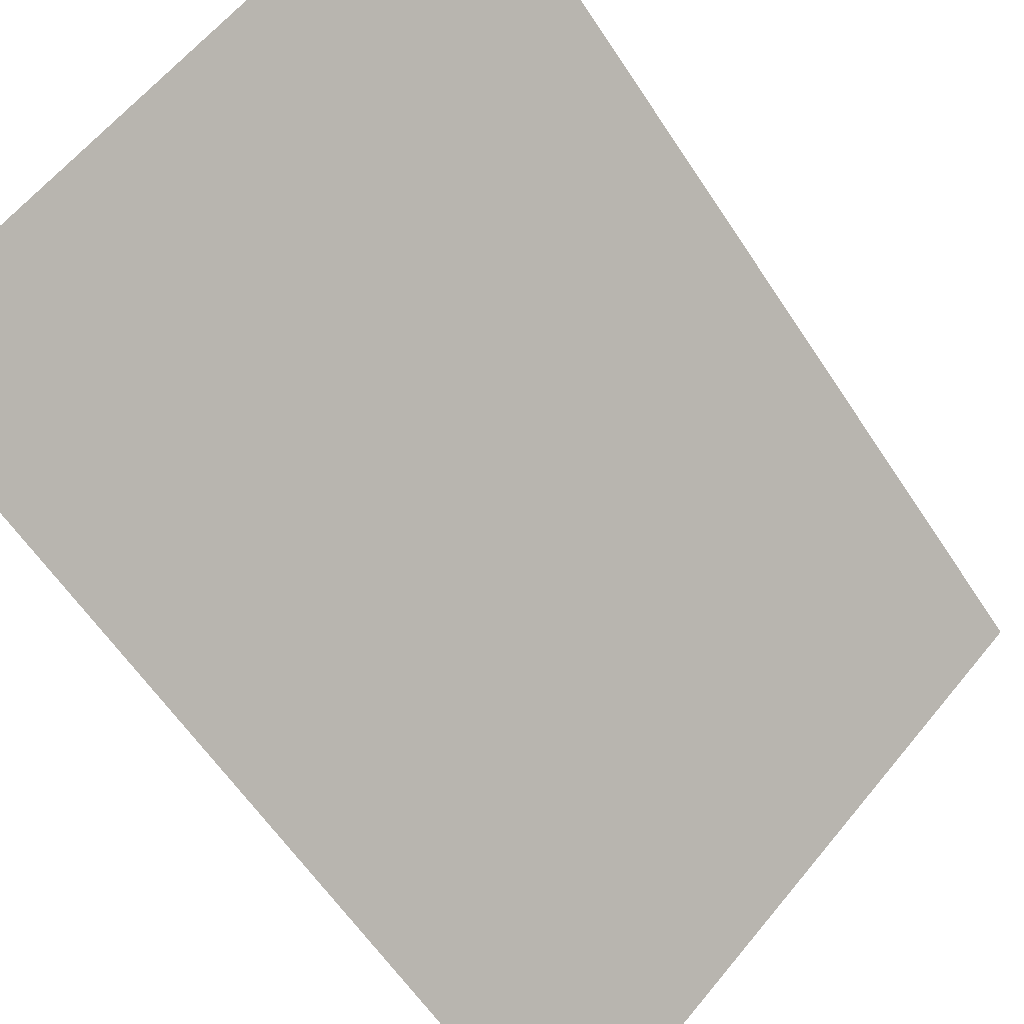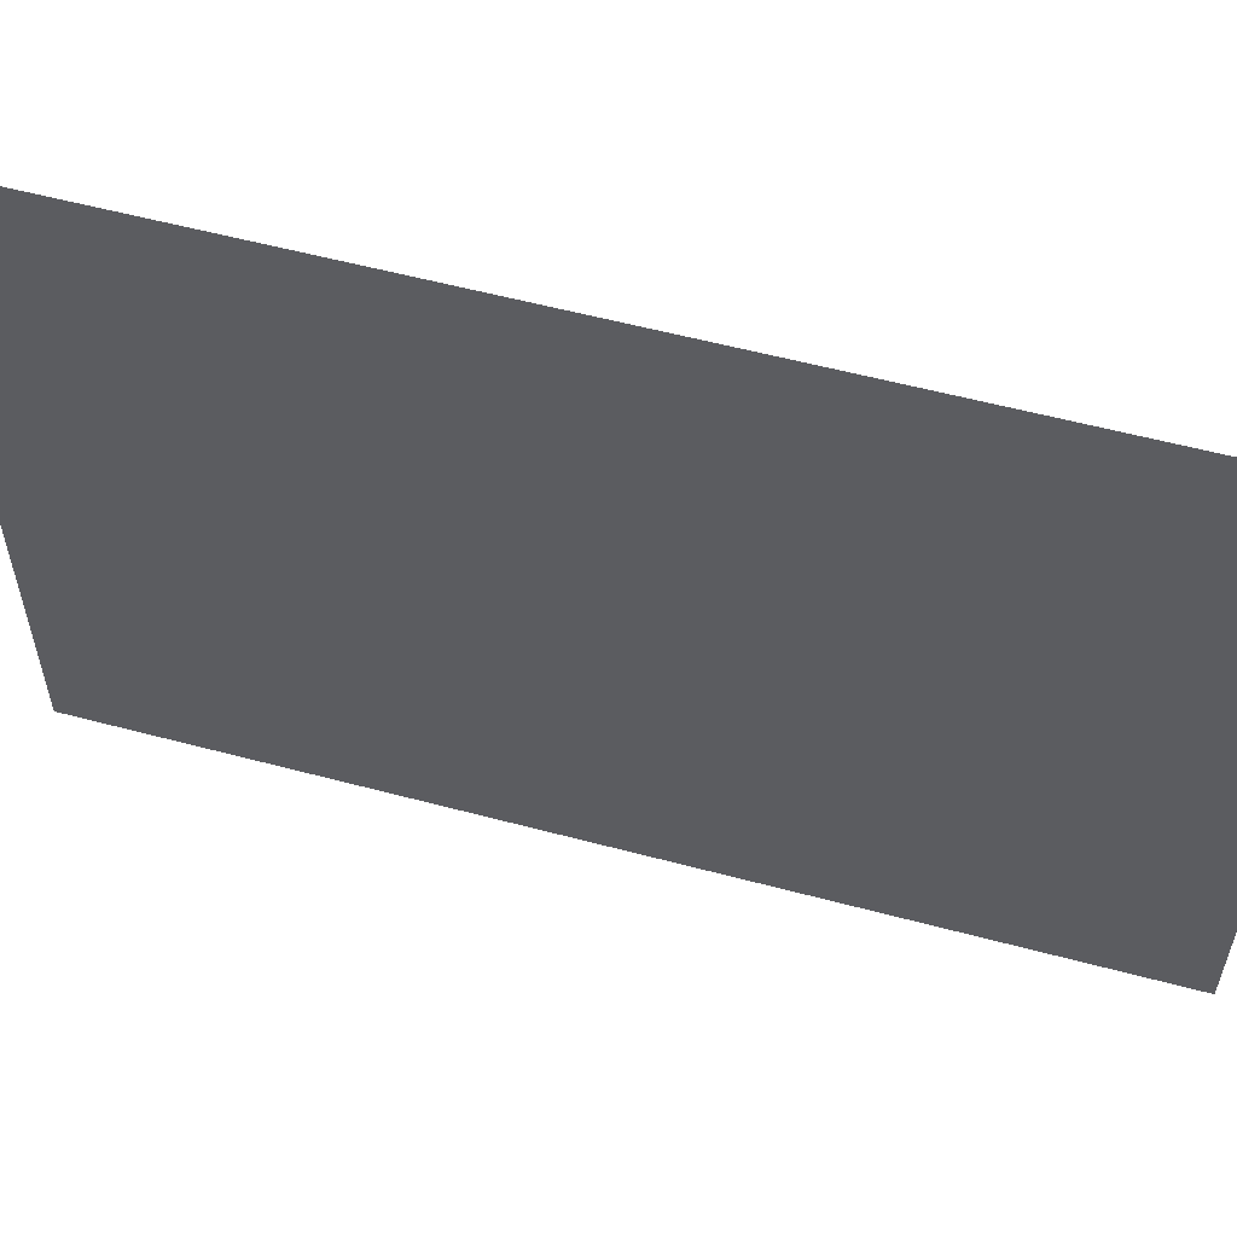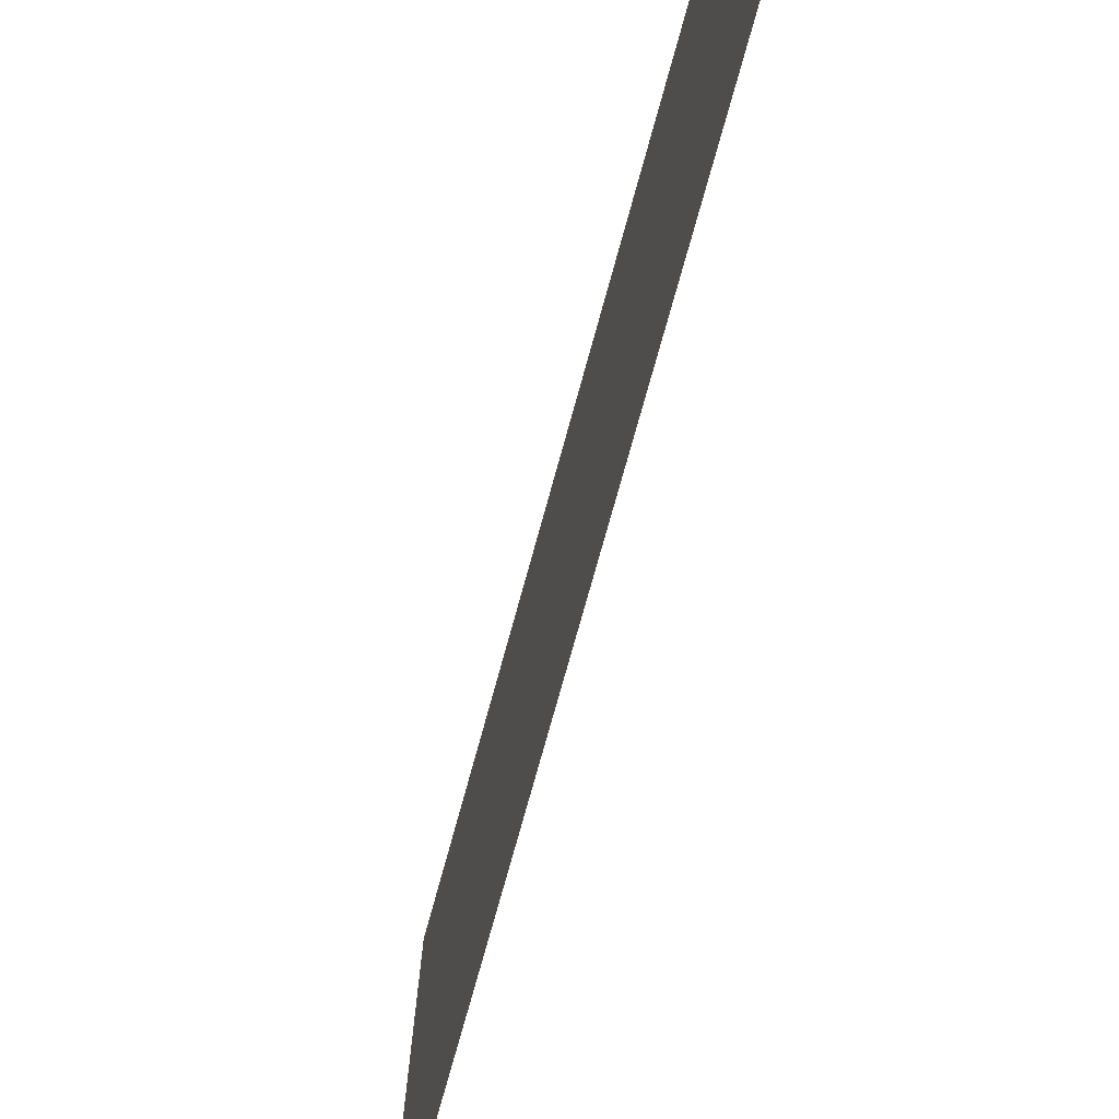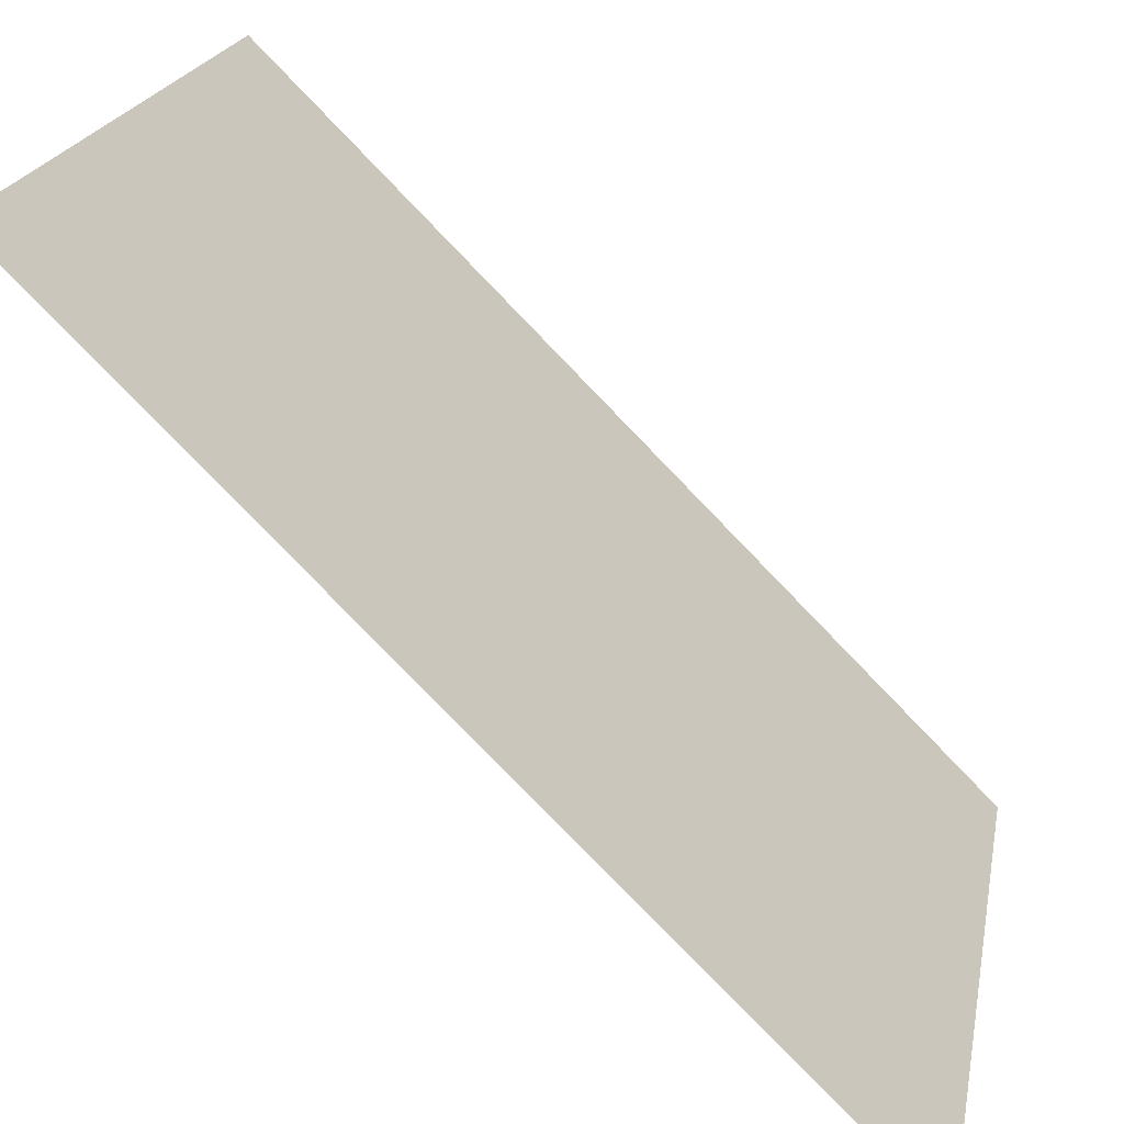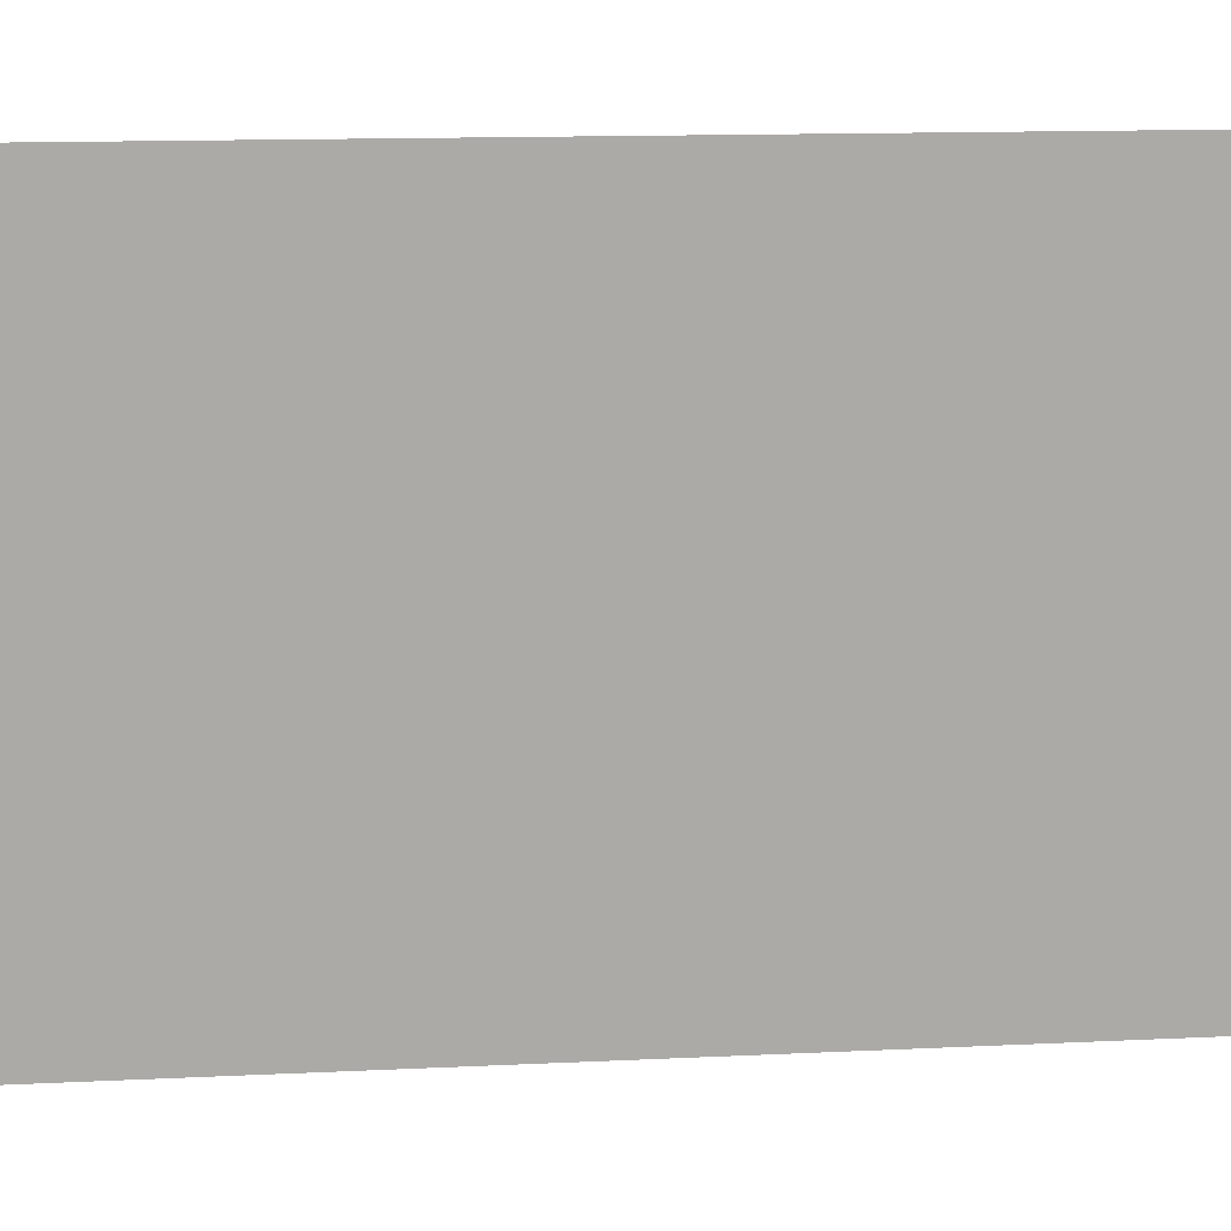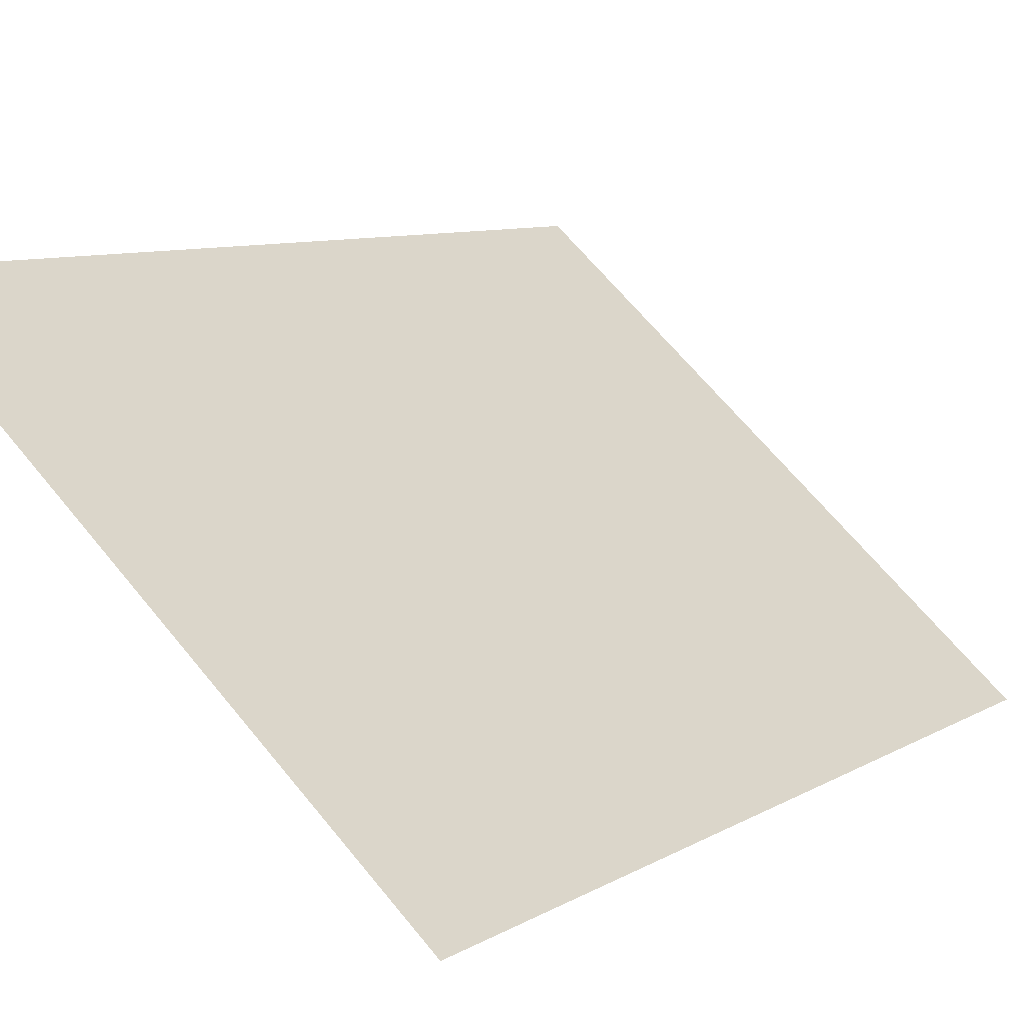
<metadata>
{"format":"obj","ext":"obj","renderer":"f3d","projection":"perspective","resolution":1024,"background":"white","views":[{"elev":62.0,"azim":-140.7,"up":"+Y"},{"elev":57.2,"azim":-119.5,"up":"+Z"},{"elev":-74.6,"azim":-60.4,"up":"+Z"},{"elev":20.5,"azim":-169.5,"up":"+Y"},{"elev":14.4,"azim":39.1,"up":"+Z"},{"elev":66.1,"azim":140.7,"up":"+Y"}]}
</metadata>
<code>
o Cube
v 0 1 1
v 0 1 0
v 1 2 0
v 1 2 1
f 4 1 2 3

</code>
